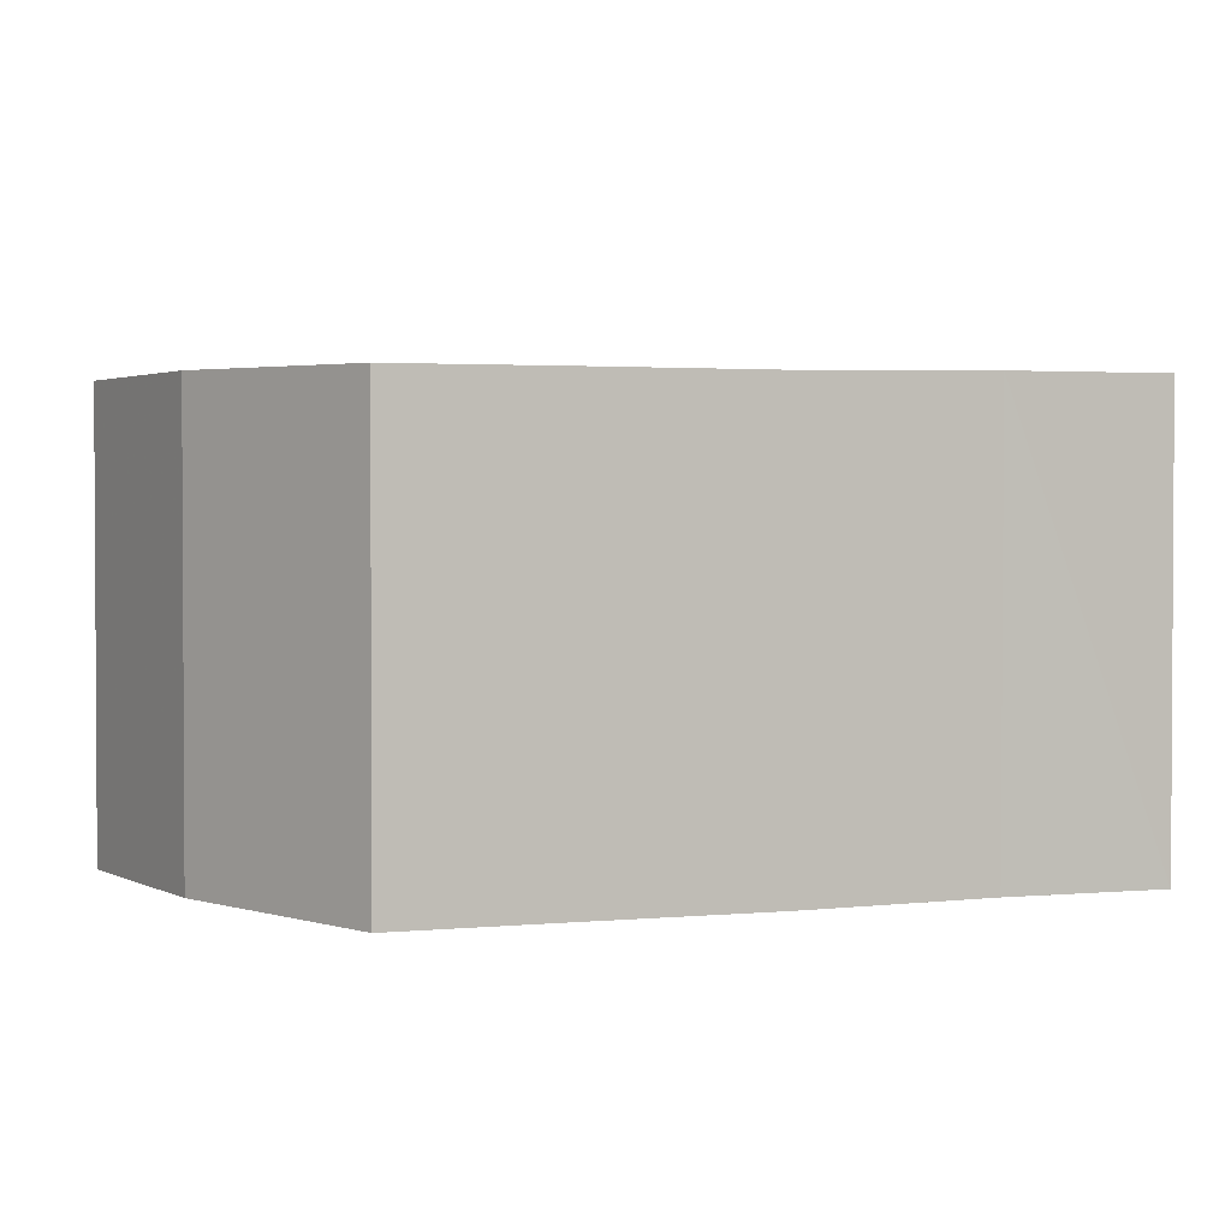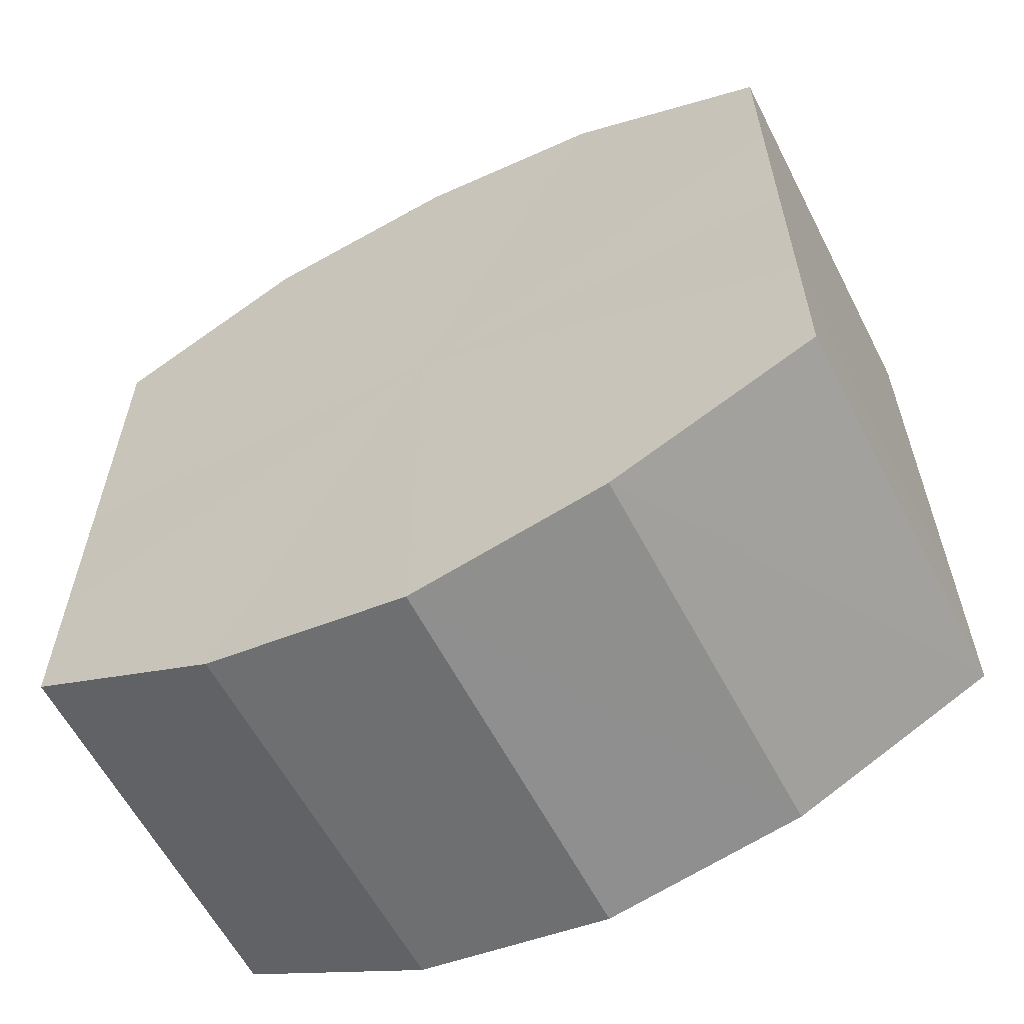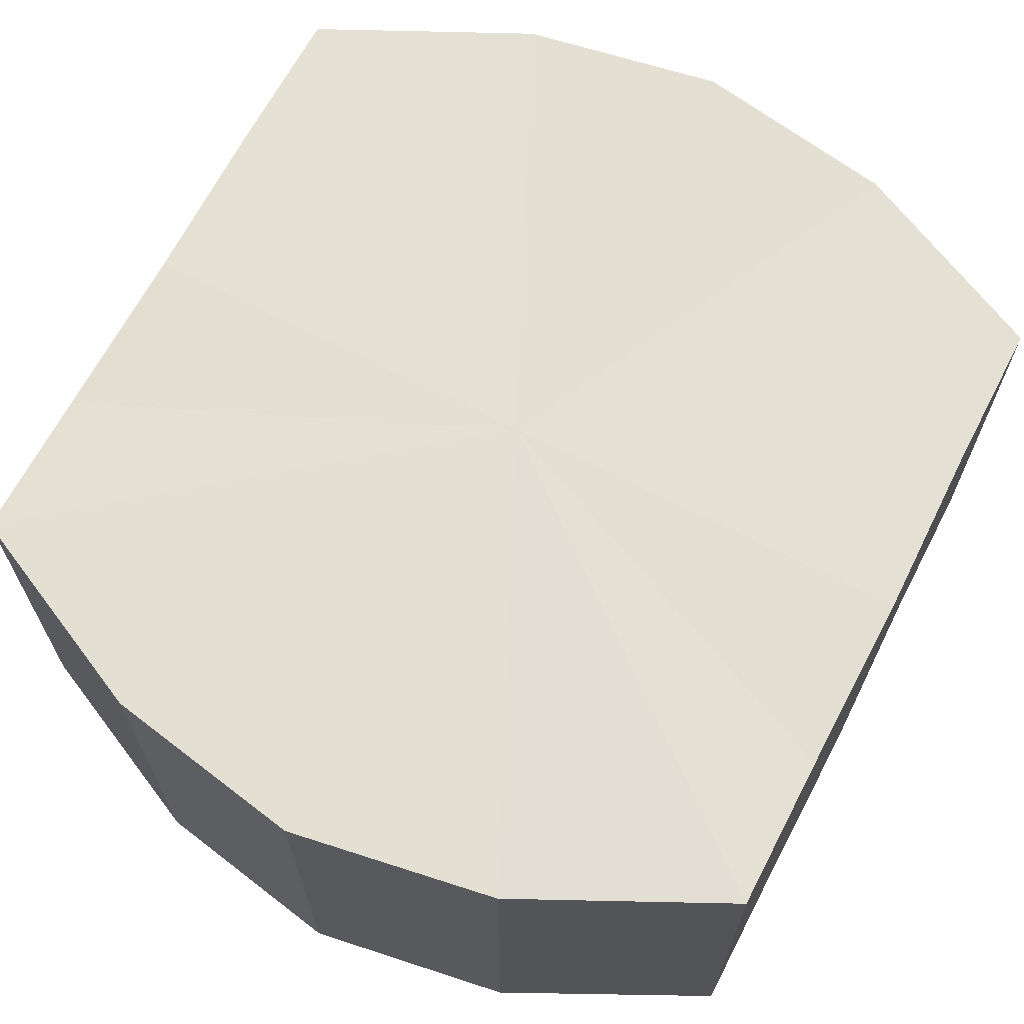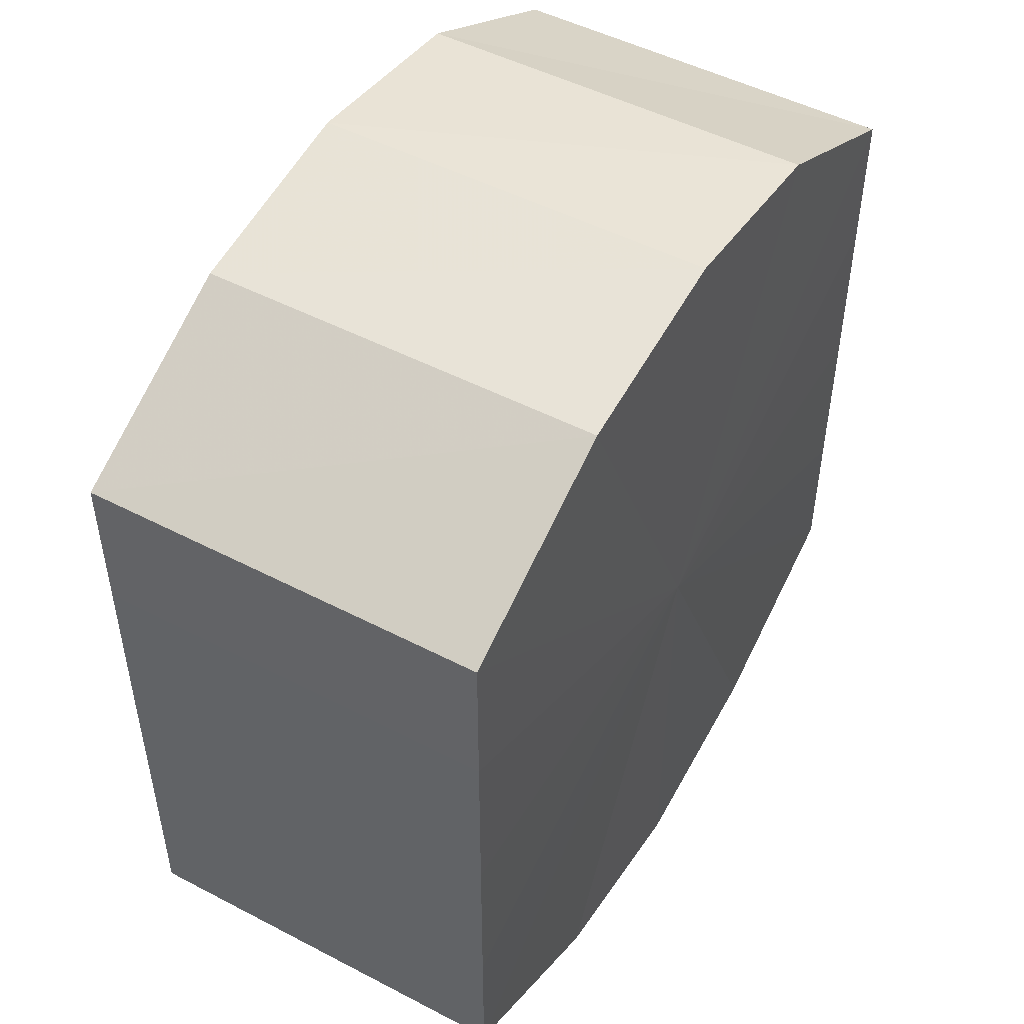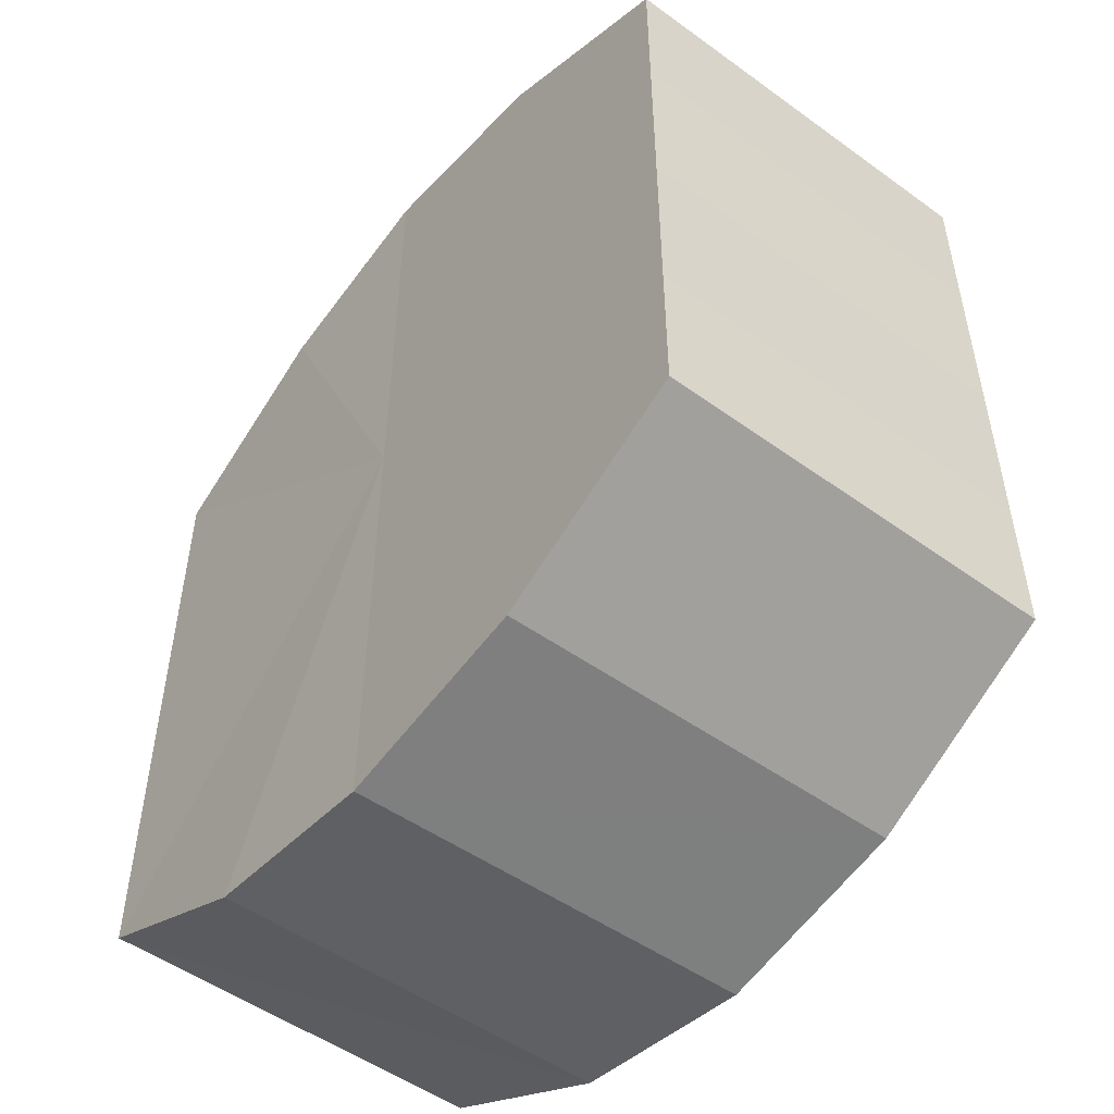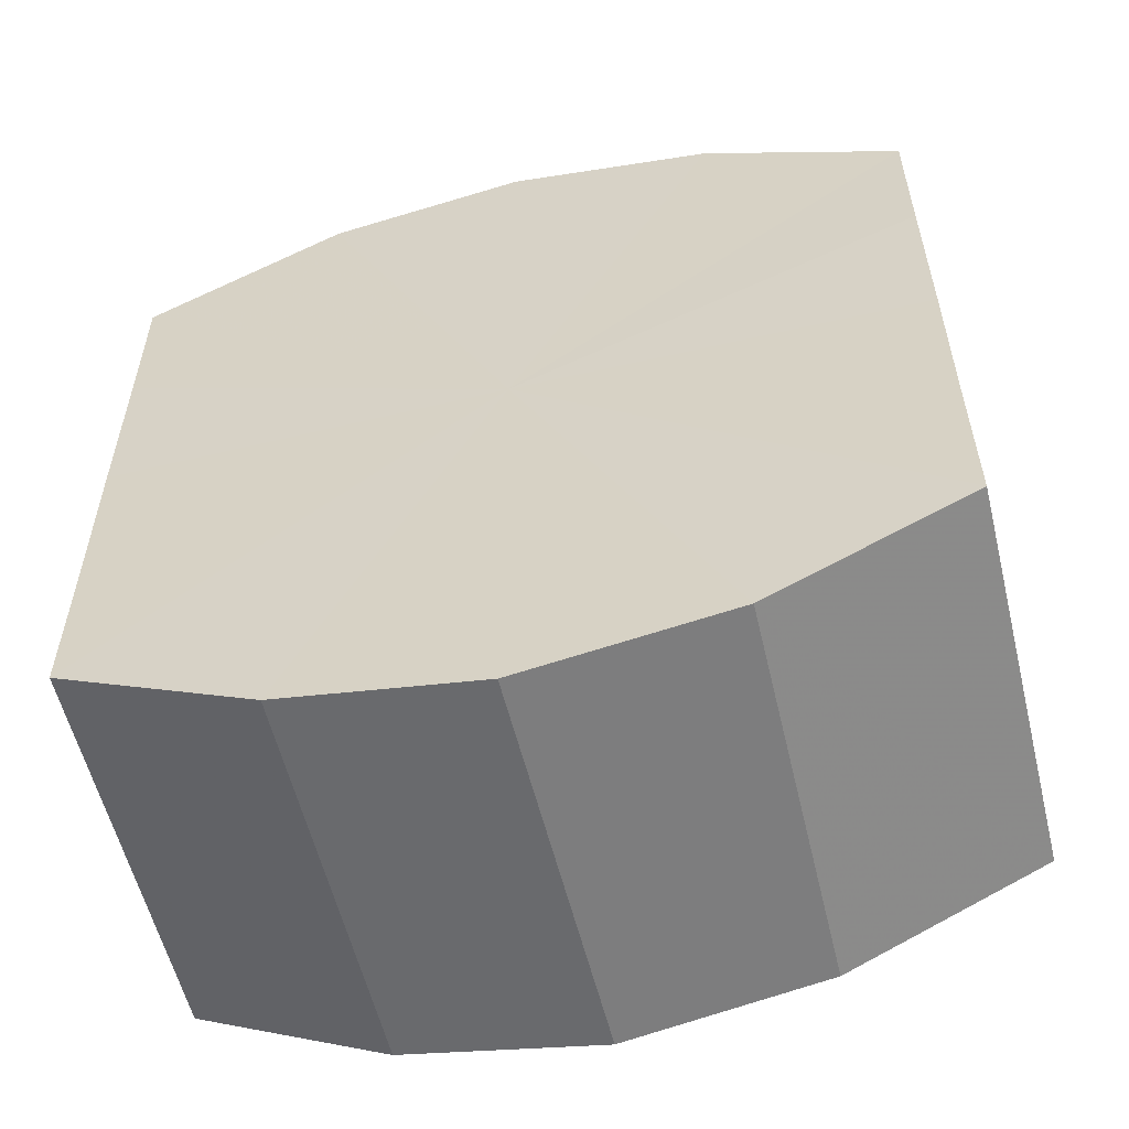
<metadata>
{"format":"obj","ext":"obj","renderer":"f3d","projection":"perspective","resolution":1024,"background":"white","views":[{"elev":2.4,"azim":70.8,"up":"+Y"},{"elev":-60.3,"azim":27.3,"up":"+Z"},{"elev":66.5,"azim":27.4,"up":"+Y"},{"elev":49.6,"azim":-60.0,"up":"+Z"},{"elev":-51.3,"azim":52.0,"up":"+Z"},{"elev":-56.5,"azim":13.6,"up":"+Z"}]}
</metadata>
<code>
o 21516
v 2233 1873 11.16
v 2233 1873 11.16
v 2233 1873 11.16
v 2233 1873 11.17
v 2233 1873 11.16
v 2233 1873 11.16
v 2233 1873 11.16
v 2233 1873 11.18
v 2233 1873 11.17
v 2233 1873 11.17
v 2233 1873 11.17
v 2233 1873 11.19
v 2233 1873 11.18
v 2233 1873 11.18
v 2233 1873 11.18
v 2233 1873 11.19
v 2233 1873 11.19
v 2233 1873 11.19
v 2233 1873 11.19
v 2233 1873 11.2
v 2233 1873 11.19
v 2233 1873 11.19
v 2233 1873 11.19
v 2233 1873 11.21
v 2233 1873 11.2
v 2233 1873 11.2
v 2233 1873 11.2
v 2233 1873 11.21
v 2233 1873 11.21
v 2233 1873 11.21
v 2233 1873 11.21
v 2233 1873 11.21
v 2233 1873 11.16
v 2233 1873 11.16
v 2233 1873 11.16
v 2233 1873 11.17
v 2233 1873 11.17
v 2233 1873 11.16
v 2233 1873 11.16
v 2233 1873 11.17
v 2233 1873 11.16
v 2233 1873 11.18
v 2233 1873 11.18
v 2233 1873 11.18
v 2233 1873 11.17
v 2233 1873 11.19
v 2233 1873 11.18
v 2233 1873 11.19
v 2233 1873 11.19
v 2233 1873 11.19
v 2233 1873 11.19
v 2233 1873 11.2
v 2233 1873 11.19
v 2233 1873 11.19
v 2233 1873 11.19
v 2233 1873 11.21
v 2233 1873 11.2
v 2233 1873 11.21
v 2233 1873 11.21
v 2233 1873 11.2
v 2233 1873 11.2
v 2233 1873 11.21
v 2233 1873 11.21
v 2233 1873 11.21
v 2233 1873 11.19
v 2233 1873 11.16
v 2233 1873 11.16
v 2233 1873 11.17
v 2233 1873 11.16
v 2233 1873 11.18
v 2233 1873 11.17
v 2233 1873 11.19
v 2233 1873 11.18
v 2233 1873 11.19
v 2233 1873 11.19
v 2233 1873 11.2
v 2233 1873 11.19
v 2233 1873 11.21
v 2233 1873 11.2
v 2233 1873 11.21
v 2233 1873 11.21
v 2233 1873 11.19
v 2233 1873 11.16
v 2233 1873 11.16
v 2233 1873 11.16
v 2233 1873 11.17
v 2233 1873 11.17
v 2233 1873 11.18
v 2233 1873 11.18
v 2233 1873 11.19
v 2233 1873 11.19
v 2233 1873 11.19
v 2233 1873 11.19
v 2233 1873 11.2
v 2233 1873 11.2
v 2233 1873 11.21
v 2233 1873 11.21
v 2233 1873 11.21
f 1 2 3
f 2 4 5
f 6 1 7
f 4 8 9
f 10 6 11
f 8 12 13
f 14 10 15
f 12 16 17
f 18 14 19
f 16 20 21
f 22 18 23
f 20 24 25
f 26 22 27
f 24 28 29
f 30 26 31
f 28 30 32
f 33 34 35
f 35 36 37
f 38 39 33
f 40 41 38
f 37 42 43
f 44 45 40
f 46 47 44
f 43 48 49
f 50 51 46
f 52 53 50
f 49 54 55
f 56 57 52
f 58 59 56
f 55 60 61
f 62 63 58
f 61 64 62
f 65 66 67
f 65 68 66
f 65 67 69
f 65 70 68
f 65 69 71
f 65 72 70
f 65 71 73
f 65 74 72
f 65 73 75
f 65 76 74
f 65 75 77
f 65 78 76
f 65 77 79
f 65 80 78
f 65 79 81
f 65 81 80
f 82 83 84
f 82 85 83
f 82 84 86
f 82 87 85
f 82 86 88
f 82 89 87
f 82 88 90
f 82 91 89
f 82 90 92
f 82 93 91
f 82 92 94
f 82 95 93
f 82 94 96
f 82 97 95
f 82 96 98
f 82 98 97

</code>
